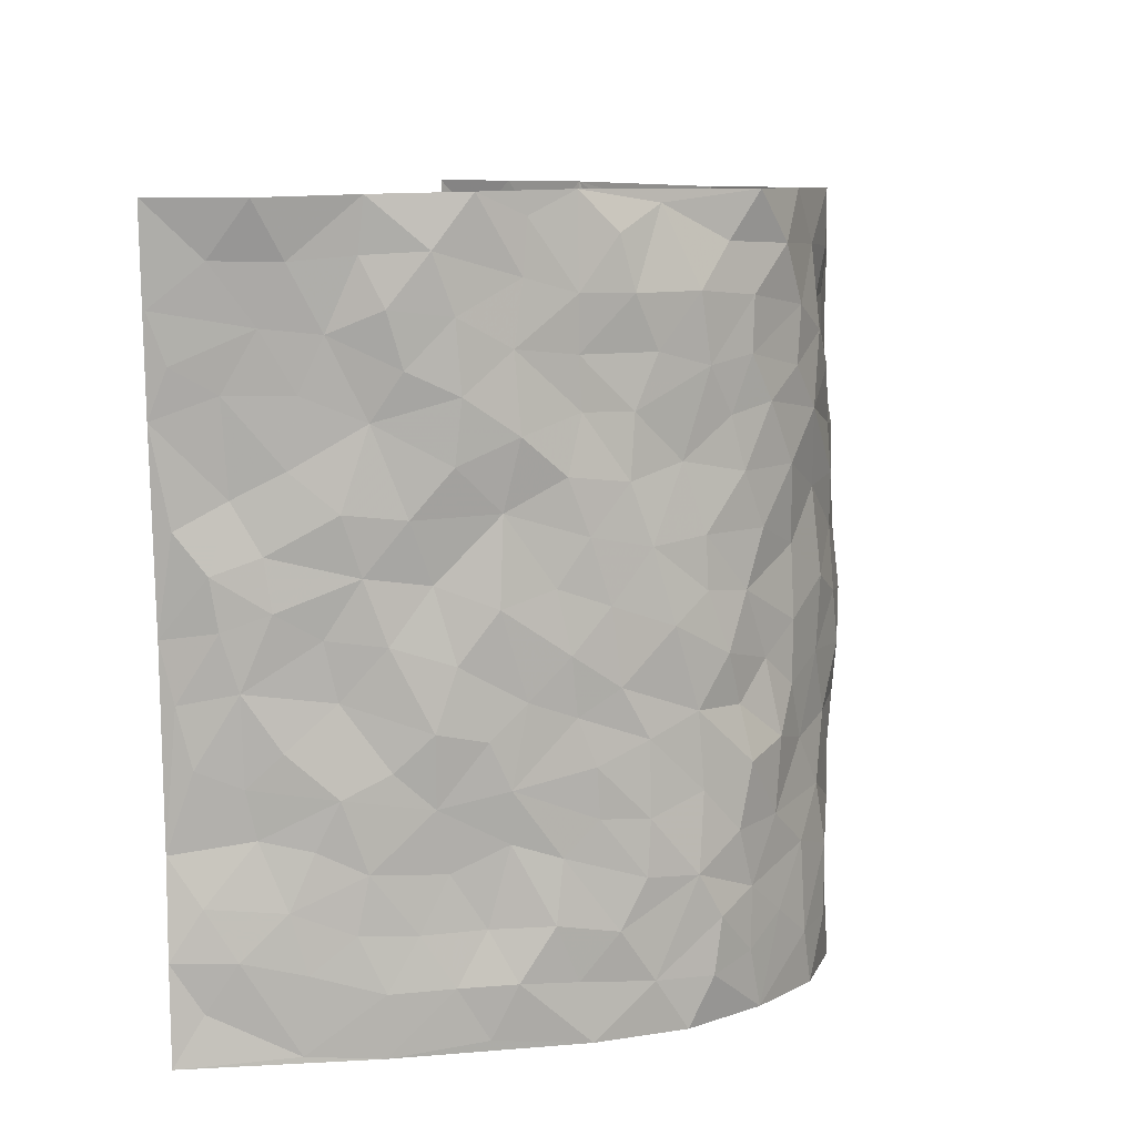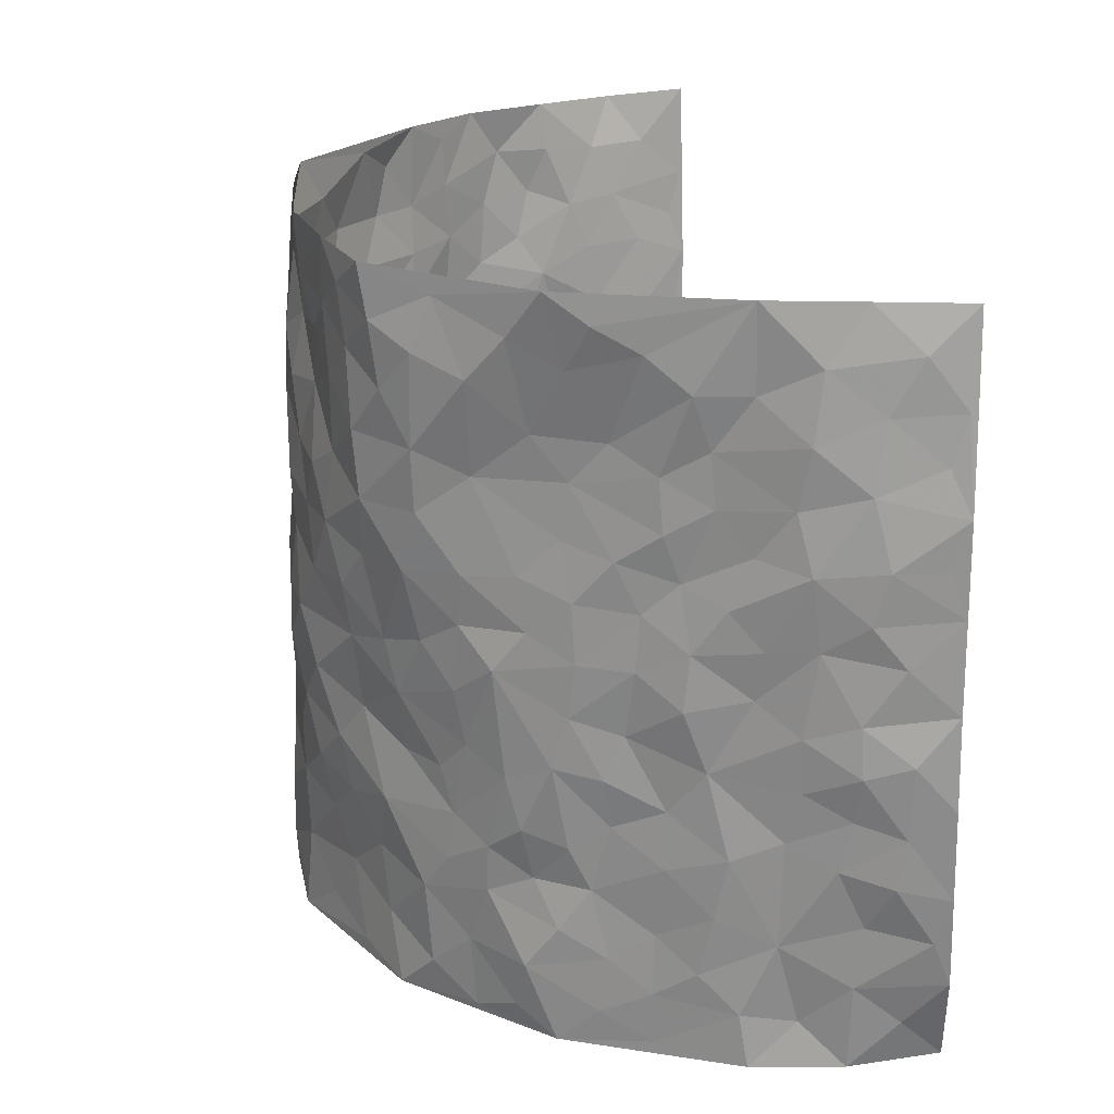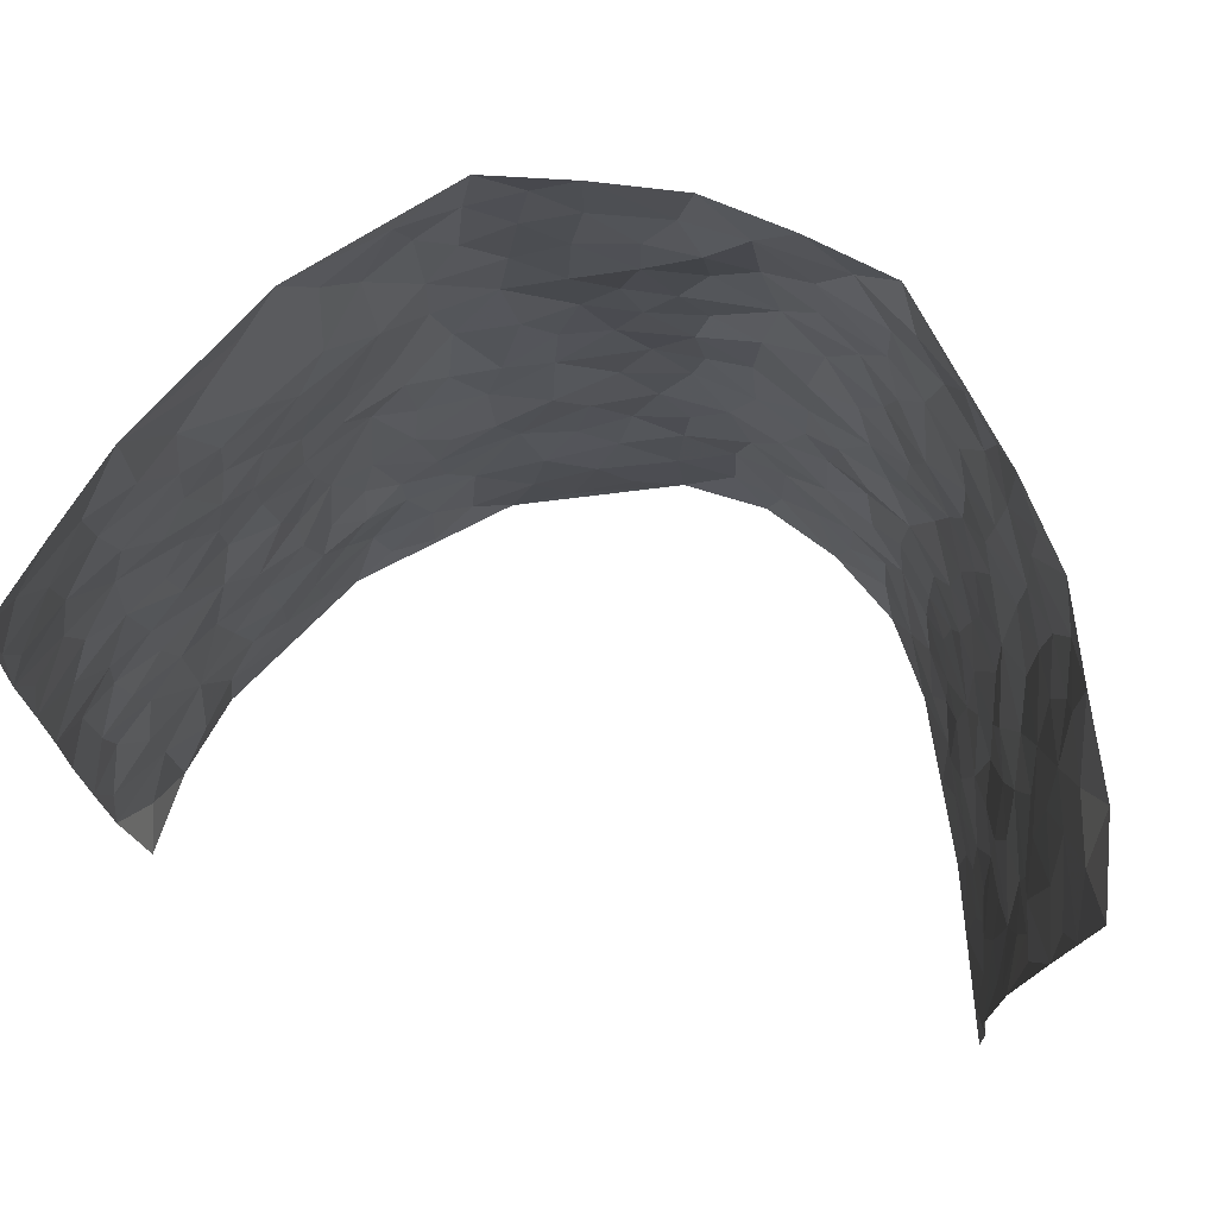
<metadata>
{"format":"obj","ext":"obj","renderer":"f3d","projection":"perspective","resolution":1024,"background":"white","views":[{"elev":9.0,"azim":103.0,"up":"+Y"},{"elev":22.7,"azim":-103.7,"up":"+Y"},{"elev":73.1,"azim":14.5,"up":"+Y"}]}
</metadata>
<code>
v -0.5697 0.01654 0.4372
v -0.5969 1.003 0.4137
v 0.5947 -0.004916 0.4053
v 0.596 0.9906 0.4198
v -0.5552 0.3982 0.2442
v -0.6174 0.5089 0.4135
v -0.5795 0.3649 0.3014
v 0.009206 0.002532 -0.2766
v -0.6135 0.2608 0.4206
v -0.6053 0.3462 0.3613
v -0.5297 0.007132 0.1958
v -0.6028 0.1369 0.4277
v -0.5189 0.2974 0.167
v -0.5618 0.009755 0.3146
v -0.5722 0.2956 0.2872
v -0.4067 0.003386 -0.01887
v -0.6042 0.1981 0.4031
v -0.2636 0.1667 -0.1591
v -0.5435 0.3275 0.2286
v -0.5707 0.1285 0.3151
v -0.5776 0.07447 0.3779
v -0.5391 0.07092 0.2564
v -0.4996 0.1312 0.1374
v -0.5233 0.07988 0.1849
v -0.576 0.2159 0.3231
v -0.6009 0.2781 0.3512
v -0.5398 0.1827 0.2258
v -0.5101 0.2142 0.1529
v -0.5868 0.4941 0.3024
v -0.62 0.3849 0.4154
v -0.5246 1.002 0.1786
v -0.4235 0.2243 0.02076
v 0.2594 0.1602 -0.2148
v -0.6181 0.7556 0.4101
v -0.3211 0.3915 -0.1141
v -0.549 0.7564 0.2257
v -0.5582 0.8355 0.2381
v -0.4464 0.4435 0.0555
v -0.4571 0.6064 0.06943
v -0.4144 0.9953 -0.03976
v -0.6122 0.6931 0.3889
v -0.4925 0.5642 0.1209
v -0.3371 0.7514 -0.1068
v -0.414 0.2809 -0.006431
v -0.38 0.2262 -0.04243
v -0.4077 0.164 -0.01753
v -0.3765 0.6349 -0.06084
v -0.3254 0.5567 -0.1228
v 0.167 0.4746 -0.2481
v -0.2948 0.2208 -0.1343
v -0.2004 0.6078 -0.2176
v -0.3337 0.6262 -0.1211
v -0.2703 0.05735 -0.1514
v -0.4738 0.7108 0.09014
v -0.3408 0.1944 -0.0932
v -0.5918 0.6233 0.3067
v -0.03254 0.3474 -0.2718
v 0.06316 0.3399 -0.272
v 0.2871 0.4522 -0.1888
v -0.09186 0.5504 -0.2626
v -0.1585 0.5536 -0.2375
v 0.09391 0.6312 -0.2588
v -0.4728 0.349 0.1015
v -0.5335 0.577 0.1982
v -0.6034 0.8154 0.3846
v -0.4399 0.1319 0.03956
v -0.3157 0.01265 -0.1031
v -0.5569 0.4708 0.2404
v -0.4667 0.1756 0.09063
v -0.4688 0.02177 0.08967
v -0.2226 0.001431 -0.185
v -0.4699 0.09176 0.08841
v -0.4359 0.05582 0.02889
v -0.3664 0.03807 -0.06317
v -0.3857 0.1048 -0.0558
v -0.5994 0.6911 0.3244
v -0.6054 0.8791 0.4041
v -0.5242 0.5123 0.1908
v -0.001676 0.9969 -0.2595
v -0.5648 0.6792 0.2425
v -0.4357 0.3166 0.04085
v -0.418 0.4612 -0.008101
v 0.009676 0.5714 -0.2702
v -0.0462 0.4825 -0.2767
v 0.007565 0.4193 -0.2822
v -0.1066 0.1282 -0.225
v -0.4437 0.6702 0.04025
v -0.6031 0.569 0.3498
v -0.5225 0.6934 0.1846
v -0.3821 0.2967 -0.05891
v -0.476 0.2707 0.09947
v -0.4022 0.6873 -0.01472
v -0.1615 0.4829 -0.2276
v -0.2403 0.4333 -0.1829
v -0.4781 0.6501 0.1116
v -0.0006886 0.1172 -0.2685
v -0.363 0.5085 -0.08948
v -0.3005 0.2874 -0.1265
v -0.2226 0.5011 -0.1962
v -0.1626 0.3814 -0.2146
v -0.6162 0.6314 0.4125
v -0.513 0.625 0.1592
v -0.5641 0.5841 0.2552
v -0.3144 0.1105 -0.1103
v -0.4223 0.533 -0.0009766
v -0.5003 0.4097 0.1426
v -0.1196 0.3233 -0.2413
v -0.1357 0.2484 -0.229
v -0.4179 0.6112 -0.004002
v 0.1109 0.73 -0.2623
v 0.004507 0.2146 -0.2718
v -0.06562 0.2719 -0.2604
v 0.01117 0.2882 -0.2722
v -0.3699 0.3629 -0.07509
v -0.1747 0.184 -0.1993
v -0.4922 0.4898 0.1135
v -0.4388 0.3821 0.03191
v -0.4093 0.3916 -0.02613
v -0.2806 0.5208 -0.1609
v -0.2294 0.3489 -0.1732
v -0.3162 0.4645 -0.1275
v -0.207 0.2702 -0.1985
v -0.08536 0.4104 -0.2633
v -0.4575 0.5323 0.06386
v -0.07987 0.1976 -0.2445
v -0.1906 0.09339 -0.1923
v -0.3447 0.2581 -0.09244
v -0.6119 0.4459 0.3624
v -0.5917 0.4273 0.3053
v 0.09595 0.4231 -0.2667
v 0.2117 0.2401 -0.2355
v 0.08627 0.5176 -0.2703
v 0.02333 0.4883 -0.2787
v 0.1683 0.394 -0.2473
v 0.525 0.4921 0.2383
v 0.2155 0.4347 -0.2213
v 0.2658 0.3167 -0.2149
v 0.1596 0.5678 -0.2429
v 0.1211 0.9986 -0.2404
v -0.2766 0.6152 -0.1816
v 0.3741 0.8811 -0.0911
v 0.4066 0.9986 -0.03021
v -0.2122 0.7773 -0.2273
v -0.05721 0.8621 -0.2461
v -0.2833 0.3472 -0.1397
v -0.385 0.5647 -0.05205
v -0.05984 0.05323 -0.2459
v -0.1403 0.02224 -0.2176
v 0.1335 0.003521 -0.2708
v 0.01515 0.859 -0.2487
v -0.01423 0.6994 -0.2633
v 0.3825 0.1979 -0.11
v 0.3239 0.2923 -0.1659
v 0.4664 0.5251 0.0456
v 0.4309 0.546 -0.01161
v 0.4008 0.1359 -0.08168
v 0.4275 0.2276 -0.01867
v 0.3735 0.3623 -0.1103
v 0.02565 0.6411 -0.2732
v -0.05618 0.6268 -0.2629
v -0.1437 0.727 -0.2407
v -0.0845 0.692 -0.2588
v -0.05772 0.7893 -0.2473
v -0.1336 0.6311 -0.2518
v 0.02242 0.7751 -0.2657
v 0.2407 0.998 -0.2137
v -0.01897 0.9247 -0.2564
v -0.2618 0.8428 -0.2005
v -0.198 0.877 -0.2286
v -0.2978 0.7774 -0.1712
v -0.245 0.9953 -0.2203
v -0.2239 0.6917 -0.2218
v -0.2971 0.6963 -0.1676
v -0.139 0.8269 -0.2412
v -0.1242 0.9959 -0.2436
v 0.214 0.7468 -0.2247
v 0.1744 0.668 -0.2443
v 0.3051 0.596 -0.1628
v 0.2526 0.5235 -0.2031
v 0.2564 0.6668 -0.2002
v 0.3707 0.7453 -0.08997
v 0.3202 0.6839 -0.1368
v 0.2699 0.7342 -0.1857
v 0.06824 0.9291 -0.2507
v 0.08055 0.8239 -0.2634
v 0.1461 0.8585 -0.2494
v 0.2425 0.8744 -0.2075
v 0.2999 0.7946 -0.1657
v 0.2278 0.5961 -0.2186
v -0.5822 0.8722 0.3169
v -0.4964 0.8176 0.139
v -0.5854 0.7797 0.3039
v -0.562 1.003 0.2968
v -0.5918 0.9446 0.3555
v -0.5563 0.9257 0.2497
v -0.5208 0.888 0.1819
v -0.4682 0.9286 0.06568
v -0.4964 0.8858 0.1154
v -0.5 0.7471 0.1444
v -0.4317 0.8138 0.03599
v -0.4687 0.7811 0.08587
v -0.4153 0.8991 -0.01291
v -0.3511 0.8751 -0.1156
v -0.4413 0.9582 0.01058
v -0.3813 0.8145 -0.04633
v -0.3822 0.9334 -0.07415
v -0.3153 0.9697 -0.1465
v -0.4051 0.7598 -0.00497
v -0.3039 0.8984 -0.1701
v -0.2561 0.9272 -0.211
v 0.1563 0.7856 -0.2469
v 0.2457 0.8054 -0.206
v 0.1874 0.9335 -0.2372
v 0.3495 0.8132 -0.1132
v 0.3144 0.882 -0.1568
v 0.3339 0.9825 -0.1121
v 0.2708 0.9379 -0.1811
v 0.3826 0.9493 -0.07448
v 0.3536 0.4944 -0.1363
v 0.3062 0.5296 -0.1658
v 0.4099 0.6038 -0.04668
v 0.3782 0.6652 -0.08672
v 0.3653 0.5886 -0.1113
v 0.3378 0.1928 -0.1637
v 0.4123 0.3348 -0.05533
v 0.3977 0.5225 -0.06918
v 0.3274 0.3894 -0.1594
v -0.1247 0.9121 -0.2444
v -0.1849 0.9549 -0.2357
v 0.3143 0.136 -0.1878
v 0.4652 0.01334 0.05963
v 0.2044 0.3354 -0.2404
v 0.2618 0.3859 -0.1977
v 0.4505 0.2469 0.03837
v 0.5269 0.9936 0.1834
v 0.5701 0.2422 0.4164
v 0.4089 0.8127 -0.03236
v 0.5069 0.484 0.166
v 0.4056 0.747 -0.03542
v 0.5648 0.4924 0.4217
v 0.4862 0.2924 0.1173
v 0.4275 0.4677 -0.02919
v 0.5274 0.3073 0.2192
v 0.4477 0.4149 0.01814
v 0.4153 0.002333 -0.05213
v 0.09735 0.2531 -0.2703
v 0.4209 0.07747 -0.03644
v 0.1386 0.3203 -0.2537
v 0.3778 0.2681 -0.1125
v 0.5454 0.2593 0.3139
v 0.4814 0.46 0.09239
v 0.4577 0.08184 0.02686
v 0.3939 0.4263 -0.08071
v 0.4677 0.3704 0.05907
v 0.2832 0.2355 -0.2029
v 0.4085 0.2721 -0.05821
v 0.2642 0.08136 -0.215
v 0.3458 0.003871 -0.1534
v 0.2465 0.00487 -0.2242
v 0.2059 0.1173 -0.2411
v 0.07692 0.1706 -0.2794
v 0.1519 0.1915 -0.2595
v 0.4605 0.1463 0.06372
v 0.5175 0.4188 0.2232
v 0.5149 0.2179 0.1901
v 0.4826 0.07931 0.09561
v 0.4942 0.3826 0.1157
v 0.5048 0.3367 0.1634
v 0.5513 0.3201 0.3262
v 0.5153 0.5634 0.1938
v 0.4933 0.1434 0.1369
v 0.5218 0.1467 0.2029
v 0.5433 0.3626 0.2814
v 0.5658 0.3424 0.3821
v 0.5545 0.4322 0.3282
v 0.4557 0.3119 0.03546
v 0.5429 0.1017 0.2556
v 0.3235 0.06548 -0.1805
v 0.3737 0.07005 -0.1184
v 0.08092 0.07824 -0.2797
v 0.152 0.07415 -0.2654
v 0.578 0.7418 0.4225
v 0.5145 0.07668 0.1703
v 0.4759 0.2141 0.1052
v 0.5659 0.4172 0.4024
v 0.5605 0.5025 0.3495
v 0.5327 0.2461 0.2487
v 0.4377 0.1486 -0.01308
v 0.5132 -0.001282 0.1719
v 0.4202 0.394 -0.03405
v 0.5752 0.05758 0.3714
v 0.5868 0.1192 0.4097
v 0.5465 0.1758 0.2767
v 0.5673 0.1191 0.3313
v 0.5445 0.004864 0.2631
v 0.572 0.182 0.3719
v 0.4828 0.5529 0.1203
v 0.5021 0.6294 0.142
v 0.4577 0.6346 0.04432
v 0.5358 0.6855 0.2743
v 0.49 0.7687 0.08297
v 0.568 0.6172 0.4007
v 0.5283 0.6372 0.2144
v 0.5468 0.5889 0.3005
v 0.5135 0.7394 0.1838
v 0.5475 0.5244 0.2902
v 0.5644 0.5671 0.3594
v 0.5477 0.6522 0.3393
v 0.489 0.6896 0.09174
v 0.4585 0.7224 0.02264
v 0.4239 0.6742 -0.0233
v 0.5509 0.846 0.3006
v 0.5216 0.8668 0.161
v 0.5351 0.7711 0.2608
v 0.5569 0.7711 0.344
v 0.5308 0.8389 0.2297
v 0.5862 0.8662 0.4183
v 0.5106 0.7983 0.1441
v 0.5769 0.8035 0.3979
v 0.5242 0.9267 0.1917
v 0.5748 0.9899 0.2976
v 0.4815 0.9962 0.06887
v 0.5494 0.9195 0.2675
v 0.5725 0.9208 0.3514
v 0.506 0.9312 0.1125
v 0.4482 0.9008 0.02273
v 0.4125 0.882 -0.03342
v 0.4439 0.9689 0.01889
v 0.4574 0.821 0.0308
v 0.4926 0.8581 0.08934
f 29 6 128
f 12 21 20
f 26 10 9
f 55 45 46
f 27 19 15
f 26 9 17
f 101 6 88
f 12 1 21
f 7 15 19
f 125 86 96
f 84 123 85
f 129 29 128
f 25 27 15
f 12 20 17
f 73 75 66
f 22 14 11
f 26 17 25
f 9 12 17
f 25 15 26
f 5 129 7
f 52 146 48
f 55 18 50
f 7 19 5
f 20 27 25
f 124 82 105
f 41 76 34
f 20 14 22
f 14 20 21
f 14 21 1
f 24 22 11
f 24 27 22
f 72 66 69
f 69 32 91
f 70 24 11
f 24 23 27
f 17 20 25
f 27 20 22
f 10 15 7
f 10 26 15
f 23 28 27
f 27 13 19
f 28 23 69
f 13 27 28
f 119 121 94
f 10 7 129
f 6 30 128
f 9 10 30
f 36 192 80
f 80 102 89
f 118 81 44
f 64 103 78
f 115 126 86
f 45 32 46
f 91 63 13
f 129 68 29
f 95 87 54
f 95 54 199
f 202 40 204
f 82 97 105
f 29 88 6
f 18 55 104
f 148 126 71
f 38 82 124
f 50 18 122
f 117 82 38
f 5 19 106
f 82 117 118
f 80 64 102
f 127 45 55
f 194 77 190
f 98 35 114
f 39 124 105
f 127 50 98
f 106 19 13
f 66 75 46
f 39 95 42
f 63 117 38
f 95 89 102
f 101 56 76
f 51 140 99
f 18 53 126
f 62 83 132
f 45 127 90
f 112 113 57
f 103 29 68
f 130 85 58
f 109 39 105
f 35 94 121
f 113 246 58
f 151 165 163
f 120 100 94
f 114 127 98
f 192 190 65
f 95 39 87
f 36 191 37
f 67 104 74
f 56 101 88
f 13 63 106
f 192 34 76
f 268 241 243
f 108 115 125
f 93 84 60
f 133 84 85
f 156 288 157
f 101 76 41
f 80 103 64
f 105 97 146
f 99 61 51
f 92 109 47
f 125 96 111
f 158 227 153
f 75 104 55
f 69 66 32
f 81 91 32
f 106 78 68
f 42 64 78
f 77 34 65
f 24 70 72
f 75 73 16
f 16 71 67
f 2 34 77
f 13 28 91
f 103 56 88
f 56 80 76
f 72 69 23
f 11 16 70
f 16 73 70
f 16 67 74
f 115 18 126
f 24 72 23
f 73 72 70
f 16 74 75
f 72 73 66
f 32 45 44
f 84 83 60
f 66 46 32
f 78 106 116
f 117 63 81
f 67 53 104
f 103 68 78
f 69 91 28
f 36 80 89
f 106 38 116
f 106 68 5
f 81 118 117
f 62 132 138
f 32 44 81
f 53 67 71
f 57 58 85
f 123 100 107
f 93 60 61
f 33 230 224
f 8 96 147
f 132 133 130
f 140 48 119
f 93 100 123
f 122 98 50
f 164 60 160
f 53 71 126
f 125 112 108
f 193 194 195
f 75 55 46
f 63 91 81
f 56 103 80
f 196 198 31
f 18 104 53
f 121 48 97
f 38 106 63
f 118 97 82
f 97 35 121
f 51 172 140
f 130 134 49
f 87 39 109
f 288 252 263
f 97 114 35
f 47 43 92
f 57 113 58
f 248 130 58
f 34 101 41
f 114 90 127
f 116 124 42
f 145 94 35
f 118 114 97
f 167 79 175
f 98 145 35
f 85 123 57
f 43 47 52
f 199 36 89
f 42 78 116
f 159 83 62
f 88 29 103
f 74 104 75
f 118 44 90
f 173 140 172
f 42 95 102
f 190 192 37
f 65 190 77
f 89 95 199
f 125 111 112
f 92 87 109
f 18 115 122
f 177 180 176
f 112 57 107
f 109 105 146
f 93 94 100
f 285 286 275
f 96 86 147
f 137 232 131
f 57 123 107
f 87 92 208
f 49 134 136
f 132 130 49
f 161 164 162
f 50 127 55
f 122 108 107
f 122 107 100
f 48 140 52
f 118 90 114
f 99 119 94
f 123 84 93
f 36 37 192
f 48 121 119
f 120 122 100
f 39 42 124
f 38 124 116
f 248 58 246
f 44 45 90
f 98 122 120
f 146 52 47
f 94 93 99
f 168 209 170
f 212 183 188
f 202 197 200
f 42 102 64
f 107 108 112
f 99 93 61
f 8 280 96
f 112 111 113
f 125 115 86
f 115 108 122
f 128 30 10
f 5 68 129
f 10 129 128
f 132 49 138
f 83 84 133
f 130 133 85
f 83 133 132
f 248 134 130
f 156 152 224
f 151 110 165
f 212 186 211
f 153 224 249
f 254 251 244
f 246 261 262
f 225 158 249
f 49 136 179
f 185 184 150
f 214 188 181
f 181 188 182
f 161 163 174
f 143 170 172
f 110 211 185
f 184 79 167
f 174 228 169
f 62 110 159
f 163 150 144
f 210 169 229
f 170 143 168
f 176 211 110
f 98 120 145
f 94 145 120
f 48 146 97
f 109 146 47
f 148 86 126
f 147 86 148
f 71 8 148
f 8 147 148
f 244 276 254
f 232 136 134
f 174 143 161
f 60 83 160
f 163 162 151
f 159 160 83
f 261 281 262
f 259 281 149
f 219 220 59
f 246 113 111
f 33 255 131
f 157 256 152
f 137 255 153
f 230 278 279
f 262 260 33
f 154 155 242
f 131 255 137
f 248 131 232
f 281 280 149
f 259 258 278
f 220 179 59
f 159 151 160
f 162 160 151
f 164 61 60
f 228 174 144
f 144 174 163
f 159 110 151
f 161 172 164
f 186 184 185
f 161 162 163
f 61 164 51
f 160 162 164
f 187 217 213
f 150 163 165
f 205 202 200
f 79 184 139
f 170 43 173
f 174 169 143
f 161 143 172
f 167 144 150
f 176 180 183
f 172 170 173
f 223 226 221
f 185 150 165
f 99 140 119
f 207 206 203
f 172 51 164
f 43 52 173
f 173 52 140
f 167 175 228
f 228 229 169
f 210 168 169
f 177 110 62
f 189 138 179
f 62 138 177
f 136 232 233
f 181 182 222
f 150 184 167
f 178 180 189
f 49 179 138
f 177 138 189
f 180 178 182
f 178 179 220
f 307 308 304
f 222 223 221
f 215 187 188
f 176 183 212
f 187 213 186
f 214 215 188
f 185 211 186
f 237 181 239
f 182 188 183
f 110 185 165
f 216 215 141
f 211 176 212
f 182 183 180
f 176 110 177
f 213 184 186
f 178 189 179
f 177 189 180
f 195 190 37
f 197 198 200
f 195 194 190
f 34 192 65
f 80 192 76
f 37 196 195
f 194 2 77
f 193 2 194
f 196 37 191
f 31 193 195
f 198 196 191
f 31 195 196
f 199 201 191
f 197 204 31
f 198 191 201
f 31 198 197
f 201 199 54
f 36 199 191
f 54 208 201
f 208 43 205
f 208 54 87
f 198 201 200
f 206 205 203
f 43 170 203
f 210 207 209
f 40 202 206
f 31 204 40
f 197 202 204
f 208 205 200
f 43 203 205
f 205 206 202
f 203 209 207
f 171 40 207
f 40 206 207
f 208 200 201
f 43 208 92
f 170 209 203
f 168 143 169
f 207 210 171
f 168 210 209
f 188 187 212
f 212 187 186
f 166 139 213
f 184 213 139
f 237 214 181
f 215 214 141
f 216 141 218
f 213 217 166
f 142 166 216
f 217 216 166
f 187 215 217
f 216 217 215
f 237 141 214
f 142 216 218
f 223 222 182
f 179 136 59
f 223 220 219
f 267 238 251
f 237 327 141
f 223 182 178
f 158 290 253
f 220 223 178
f 59 233 227
f 233 59 136
f 248 246 131
f 153 249 158
f 251 254 267
f 223 219 226
f 111 261 246
f 297 251 238
f 276 256 157
f 167 228 144
f 229 228 175
f 175 171 229
f 229 171 210
f 260 257 33
f 265 271 272
f 266 289 283
f 269 243 250
f 249 224 152
f 266 283 271
f 227 233 137
f 253 227 158
f 325 313 320
f 135 264 275
f 310 329 239
f 270 298 297
f 249 256 225
f 275 273 269
f 311 222 221
f 155 154 299
f 234 276 157
f 310 311 299
f 222 239 181
f 221 226 155
f 266 263 252
f 242 290 244
f 264 273 275
f 273 264 243
f 242 244 154
f 276 290 225
f 288 234 157
f 240 282 302
f 275 286 306
f 225 290 158
f 234 263 284
f 241 254 276
f 233 232 137
f 137 153 227
f 264 135 238
f 244 251 154
f 260 259 257
f 227 253 219
f 33 224 255
f 154 297 299
f 240 302 307
f 297 154 251
f 264 268 243
f 253 226 219
f 271 284 263
f 277 294 293
f 290 242 253
f 241 234 284
f 59 227 219
f 242 155 226
f 252 245 231
f 157 152 156
f 257 230 33
f 152 256 249
f 278 230 257
f 262 33 131
f 224 153 255
f 259 278 257
f 134 248 232
f 230 279 224
f 96 261 111
f 261 96 280
f 280 281 261
f 246 262 131
f 252 247 245
f 268 267 241
f 283 277 272
f 288 247 252
f 275 274 285
f 295 291 294
f 267 268 264
f 263 234 288
f 309 310 299
f 290 276 244
f 283 272 271
f 267 254 241
f 265 243 241
f 236 240 285
f 297 238 270
f 303 305 298
f 241 276 234
f 221 155 299
f 272 277 293
f 250 243 287
f 286 285 240
f 284 271 265
f 271 263 266
f 295 3 291
f 225 256 276
f 241 284 265
f 289 266 231
f 3 292 291
f 321 235 323
f 293 294 296
f 279 278 258
f 245 279 258
f 279 156 224
f 260 281 259
f 280 8 149
f 262 281 260
f 231 266 252
f 267 264 238
f 306 304 270
f 283 289 295
f 243 269 273
f 236 269 250
f 294 292 296
f 274 236 285
f 269 274 275
f 250 287 293
f 245 289 231
f 236 274 269
f 156 279 247
f 242 226 253
f 247 279 245
f 243 265 287
f 288 156 247
f 265 272 293
f 296 292 236
f 293 287 265
f 295 294 277
f 277 283 295
f 236 250 296
f 289 3 295
f 292 294 291
f 293 296 250
f 300 304 308
f 325 320 235
f 329 330 326
f 270 304 303
f 270 303 298
f 309 305 301
f 135 306 270
f 299 297 298
f 298 309 299
f 238 135 270
f 300 314 305
f 303 300 305
f 304 306 307
f 300 303 304
f 282 319 315
f 322 325 235
f 275 306 135
f 307 306 286
f 240 307 286
f 308 307 302
f 302 282 308
f 308 282 315
f 305 309 298
f 310 309 301
f 310 301 329
f 310 239 311
f 222 311 239
f 299 311 221
f 319 312 315
f 312 323 316
f 301 305 318
f 305 314 316
f 300 308 315
f 316 314 312
f 312 314 315
f 315 314 300
f 323 312 324
f 316 313 318
f 282 4 317
f 330 313 325
f 4 321 324
f 235 320 323
f 282 317 319
f 312 319 317
f 326 325 322
f 316 320 313
f 316 318 305
f 142 218 327
f 327 218 141
f 316 323 320
f 324 312 317
f 4 324 317
f 321 323 324
f 318 313 330
f 328 326 322
f 326 327 329
f 329 327 237
f 326 328 327
f 322 142 328
f 327 328 142
f 329 237 239
f 301 318 330
f 326 330 325
f 330 329 301

</code>
